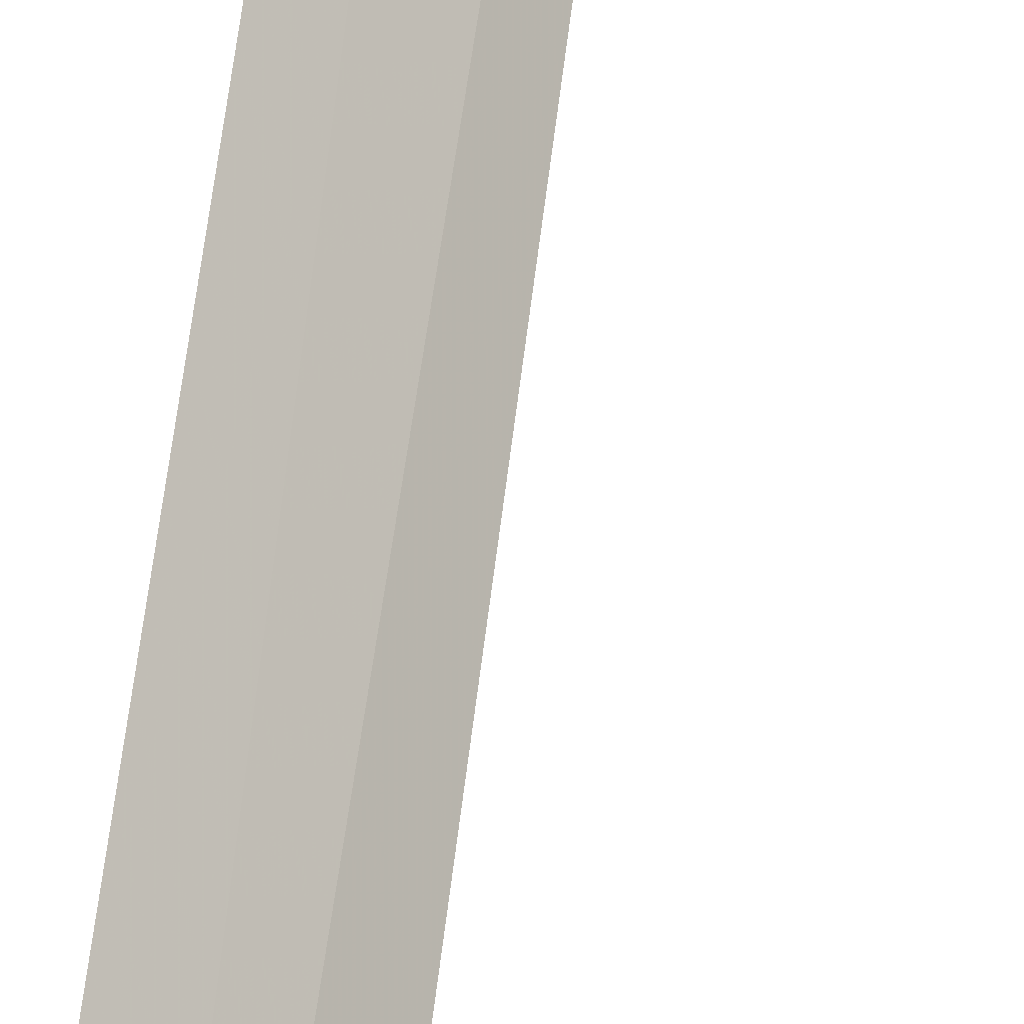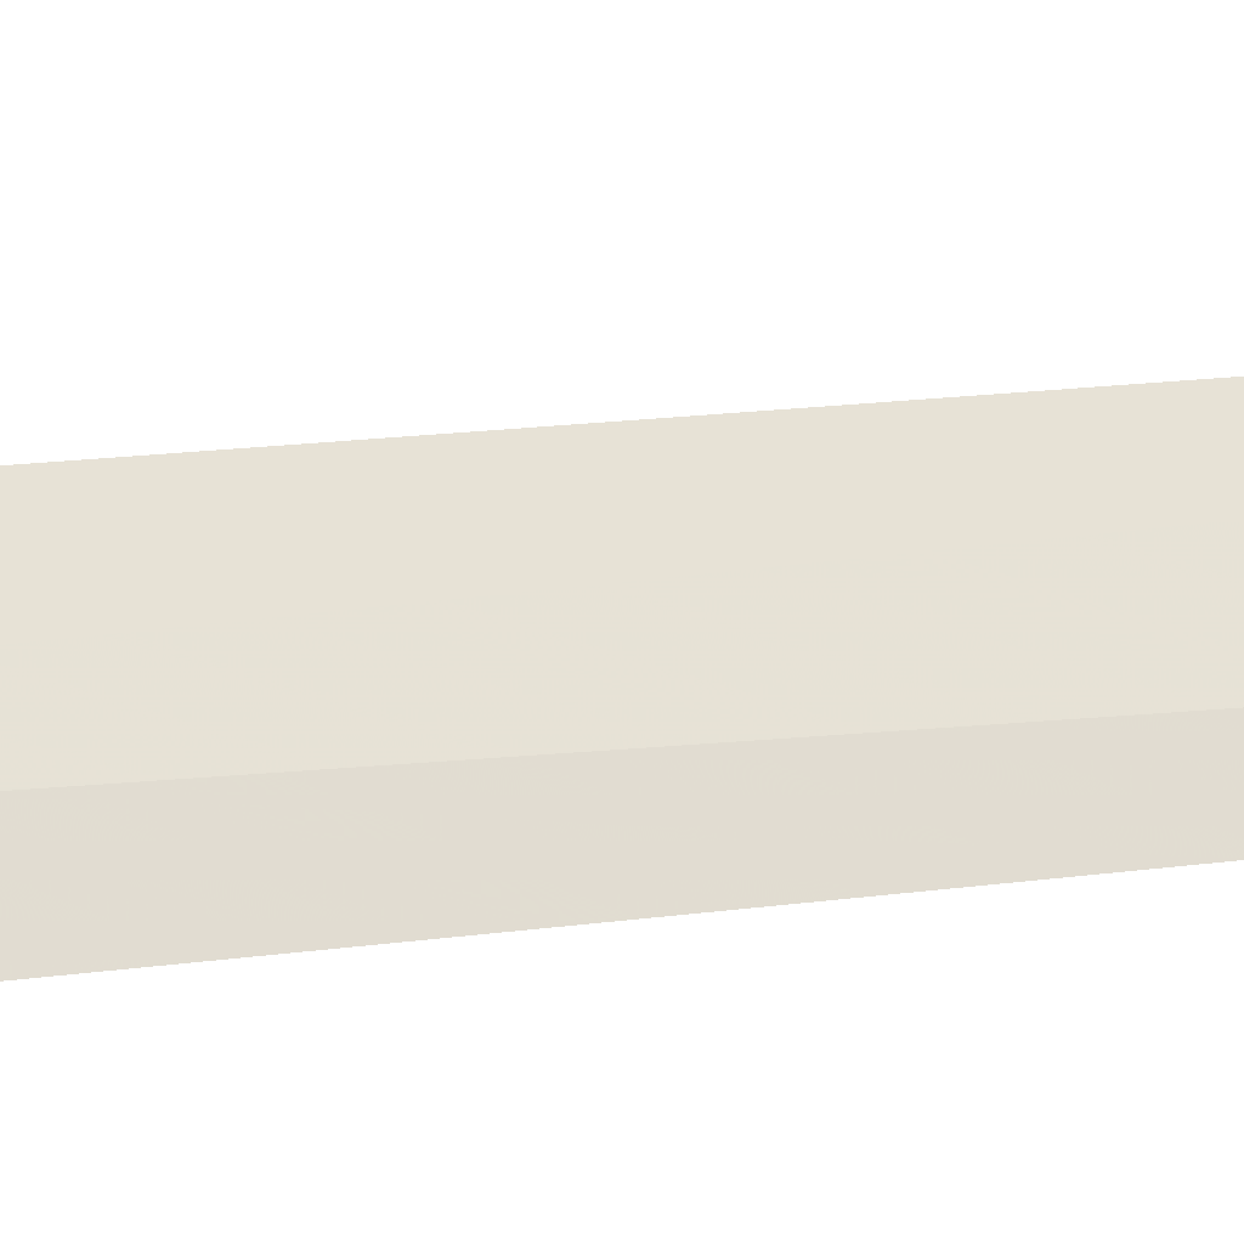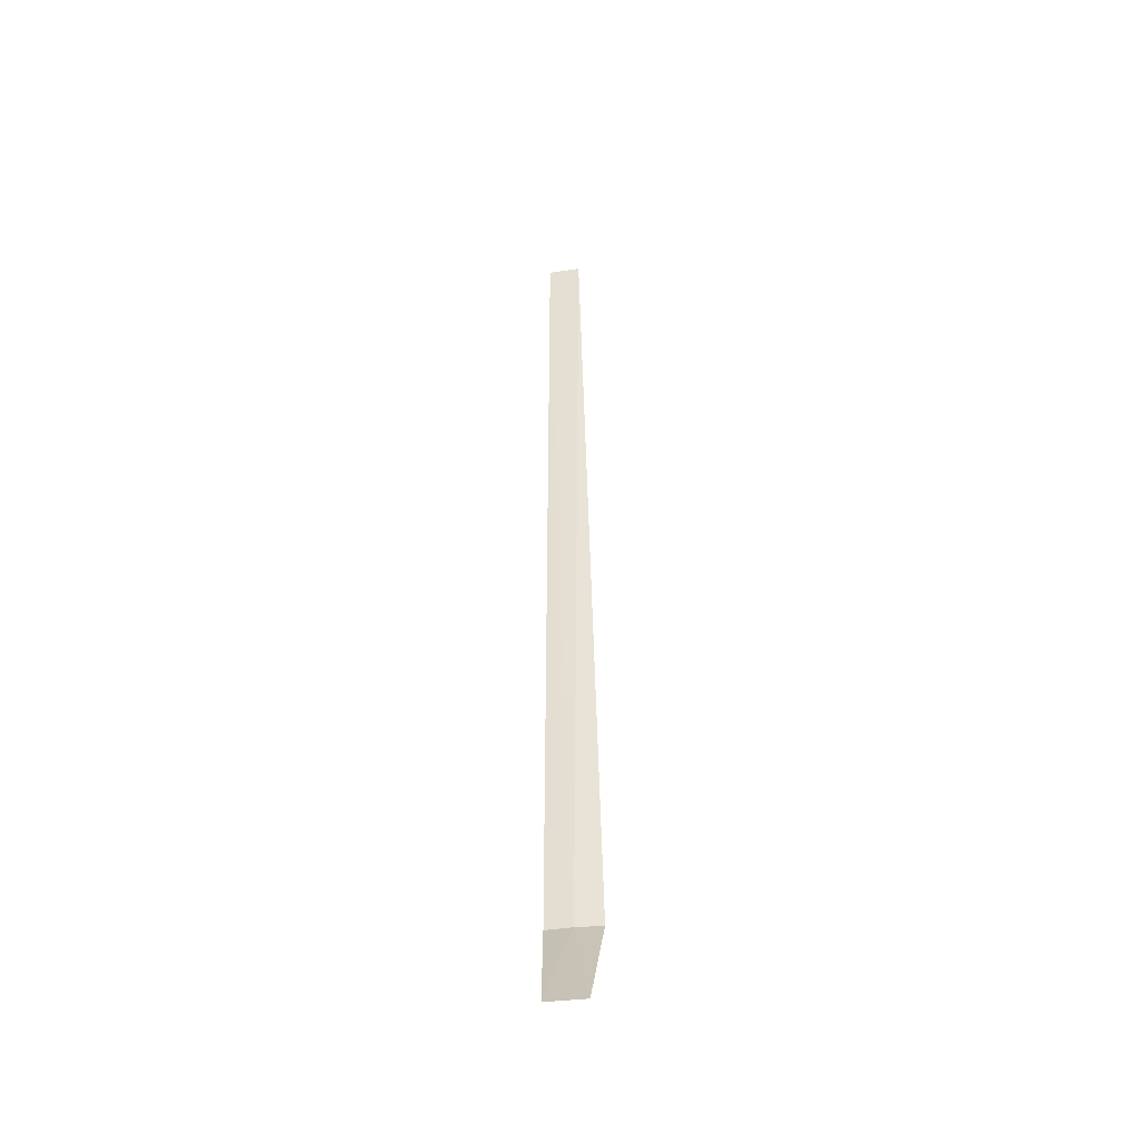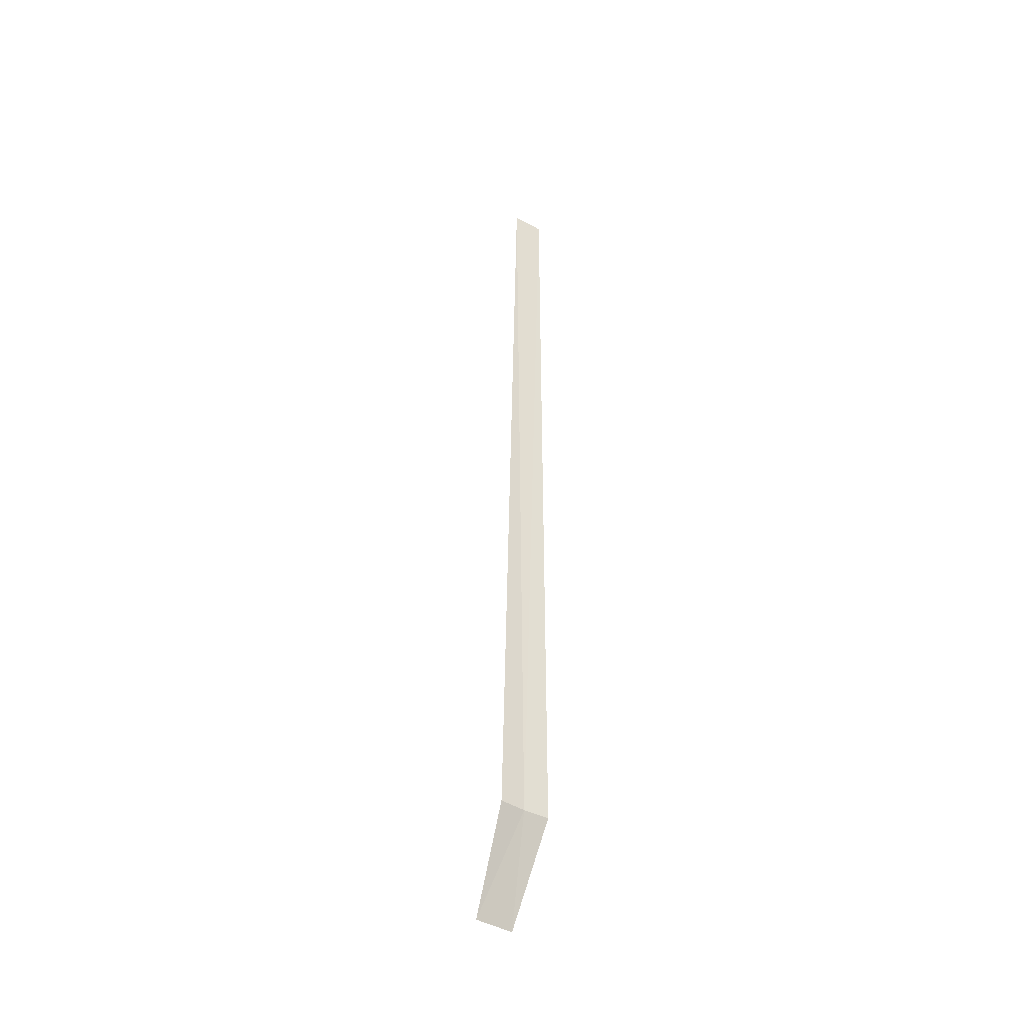
<metadata>
{"format":"obj","ext":"obj","renderer":"f3d","projection":"perspective","resolution":1024,"background":"white","views":[{"elev":70.4,"azim":-171.7,"up":"+Y"},{"elev":22.3,"azim":-100.9,"up":"+Y"},{"elev":-42.6,"azim":-127.0,"up":"+Z"},{"elev":-42.8,"azim":10.2,"up":"+Z"}]}
</metadata>
<code>
v -3.007 -37 86.5
v -3.28 -37.3 86.5
v -3.076 -37.07 100
v -2.703 -36.72 100
v -2.706 -36.72 86.5
v -3.316 -36.26 85
v -3.742 -36.69 85
f 1 3 2
f 1 5 4
f 1 4 3
f 1 6 5
f 1 2 7
f 1 7 6

</code>
